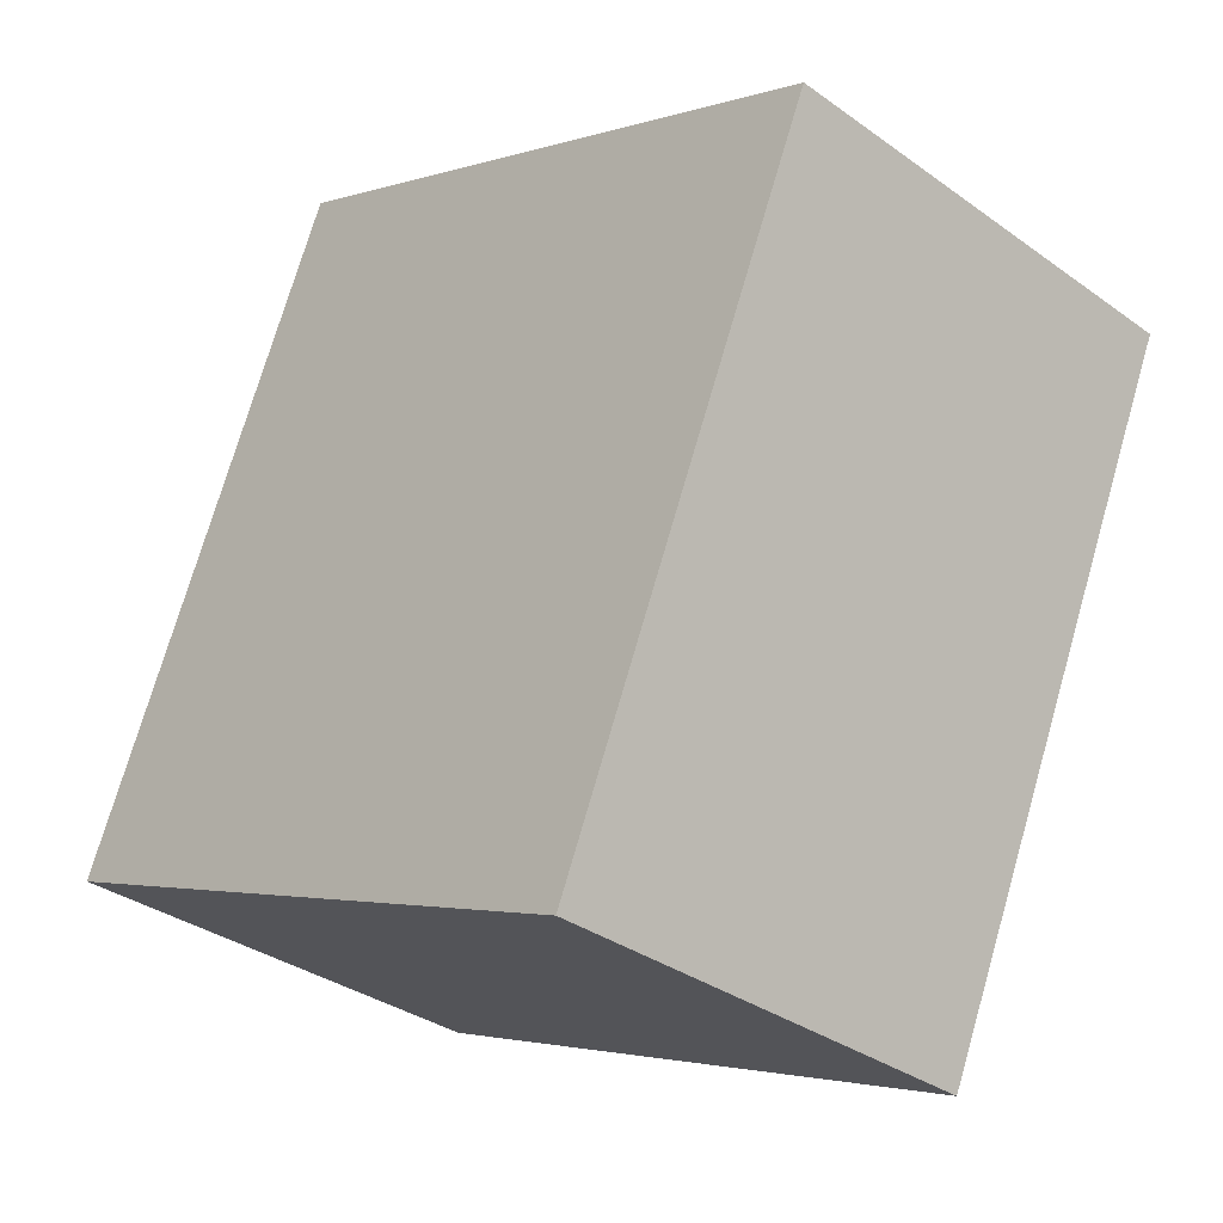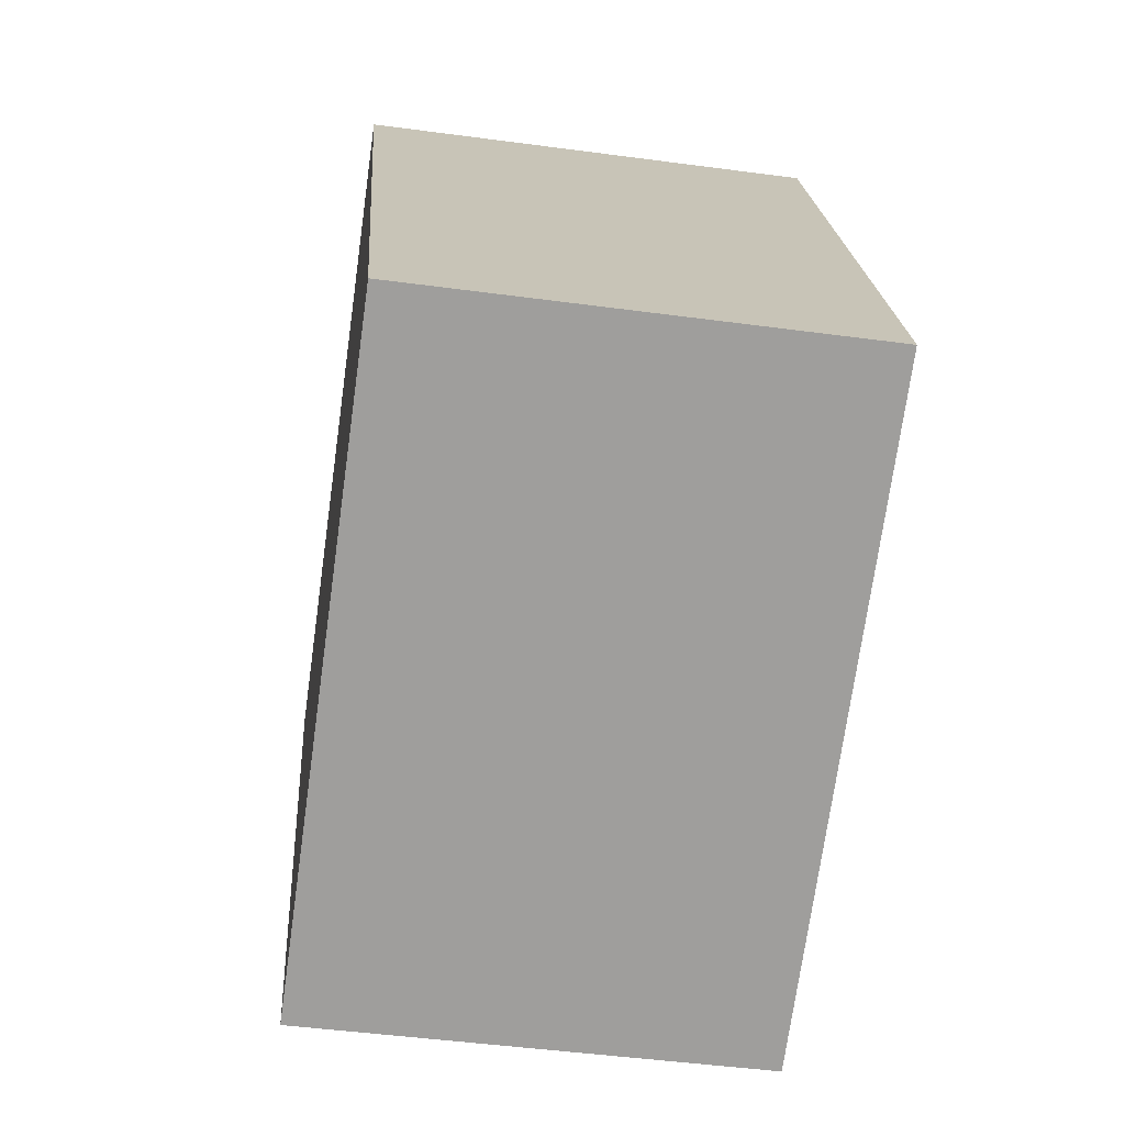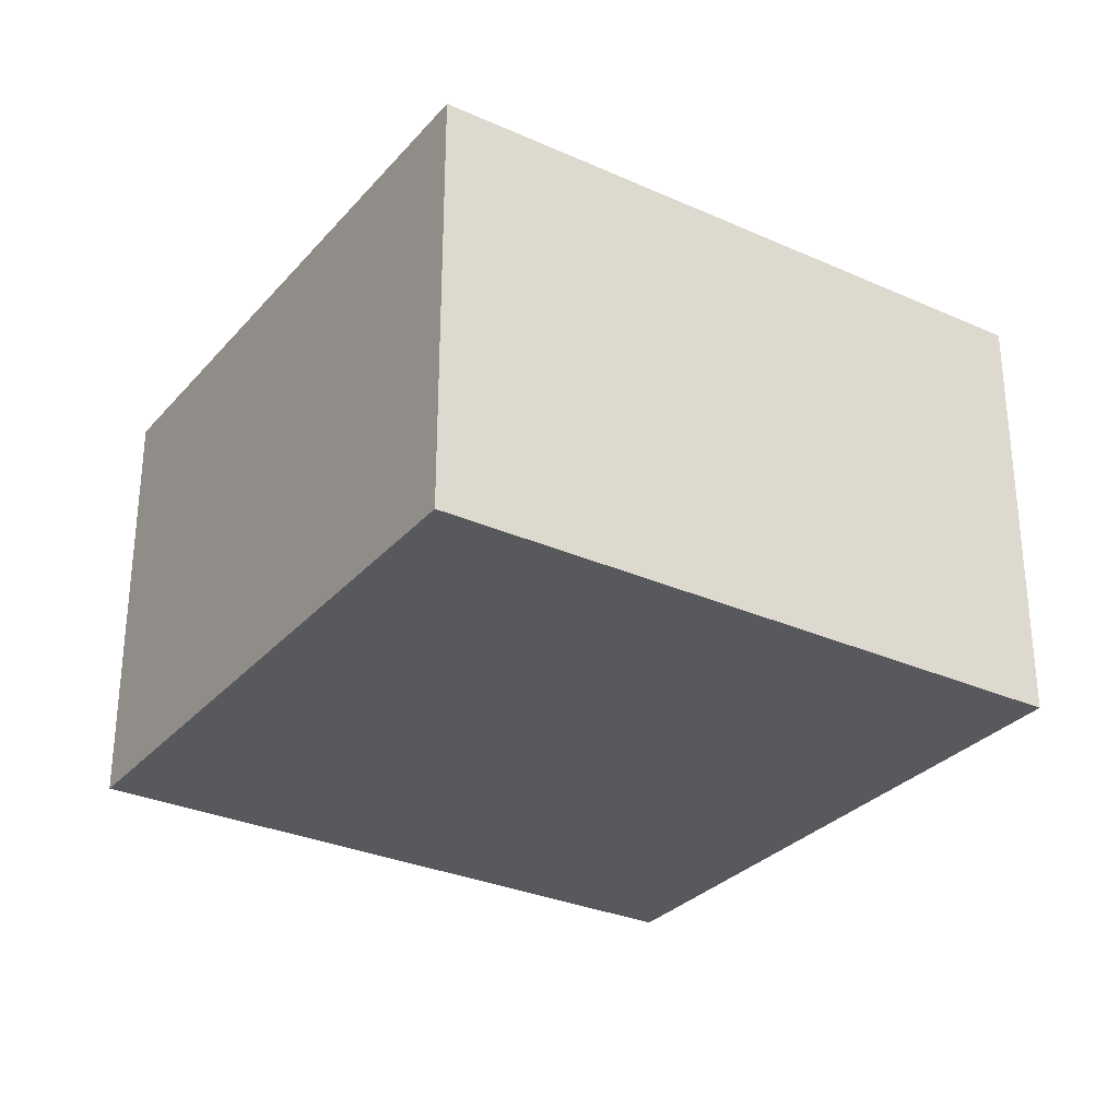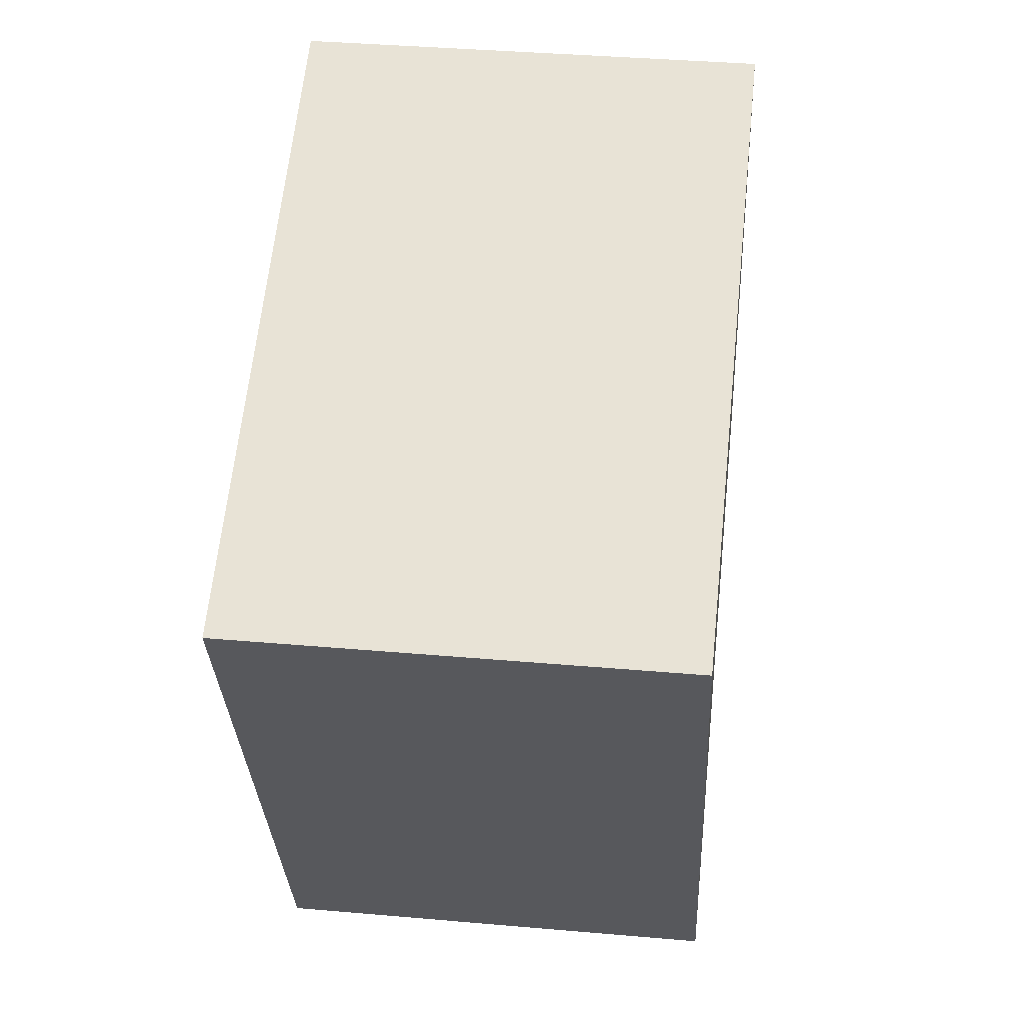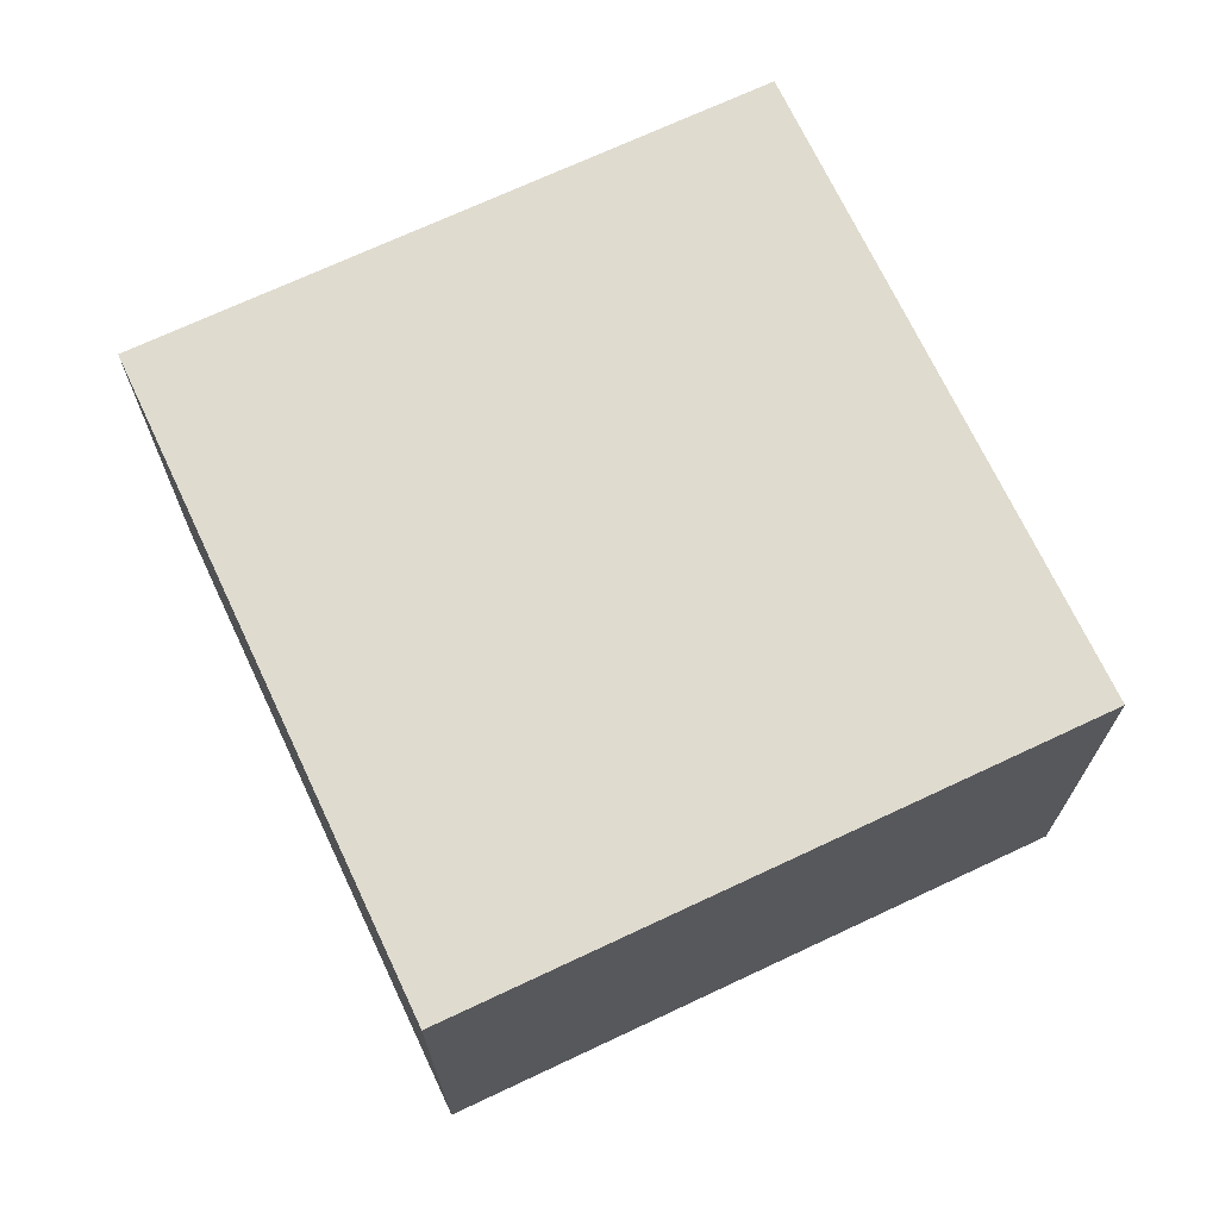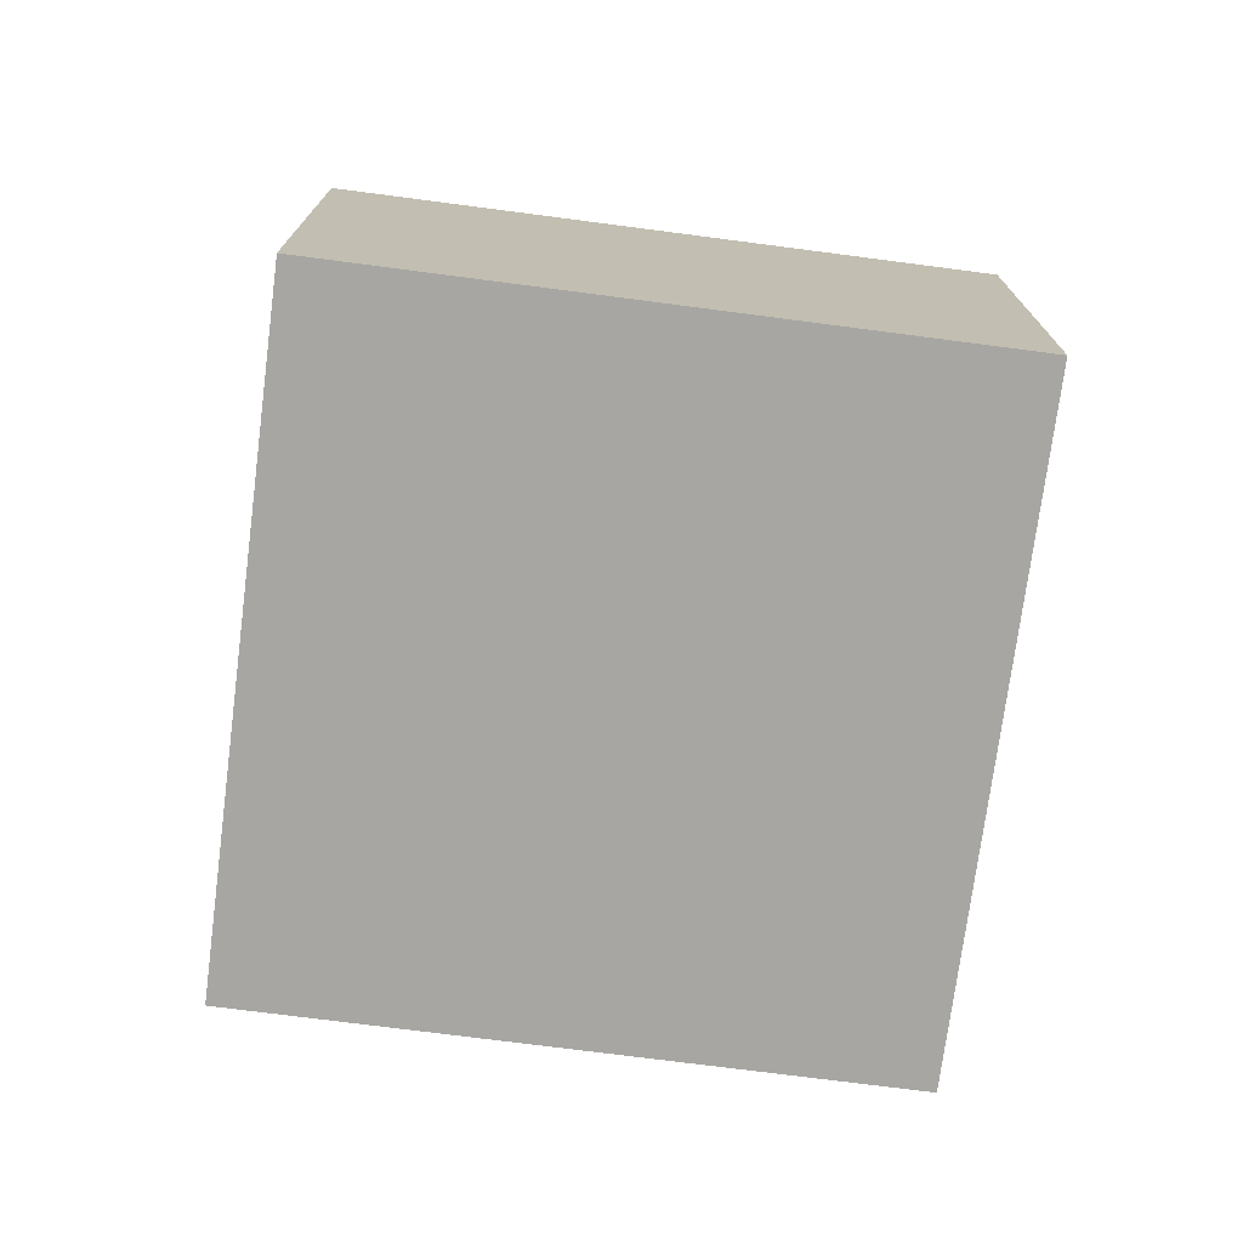
<metadata>
{"format":"obj","ext":"obj","renderer":"f3d","projection":"perspective","resolution":1024,"background":"white","views":[{"elev":-33.7,"azim":-134.3,"up":"+Z"},{"elev":-47.5,"azim":81.4,"up":"+Z"},{"elev":-30.2,"azim":33.6,"up":"+Y"},{"elev":37.7,"azim":-83.6,"up":"+Z"},{"elev":70.3,"azim":131.4,"up":"+Y"},{"elev":-74.0,"azim":-30.8,"up":"+Y"}]}
</metadata>
<code>
v  2.371 1.718 1.025
v  1.052 1.718 -2.432
v  0 1.718 1.052e-16
v  3.423 1.718 -1.406
v  0 0 0
v  2.371 -6.276e-17 1.025
v  3.423 8.609e-17 -1.406
v  1.052 1.489e-16 -2.432
g defaultobject
f 1 2 3
f 2 1 4
f 5 1 3
f 1 5 6
f 6 4 1
f 4 6 7
f 7 2 4
f 2 7 8
f 8 3 2
f 3 8 5
f 8 6 5
f 6 8 7

</code>
